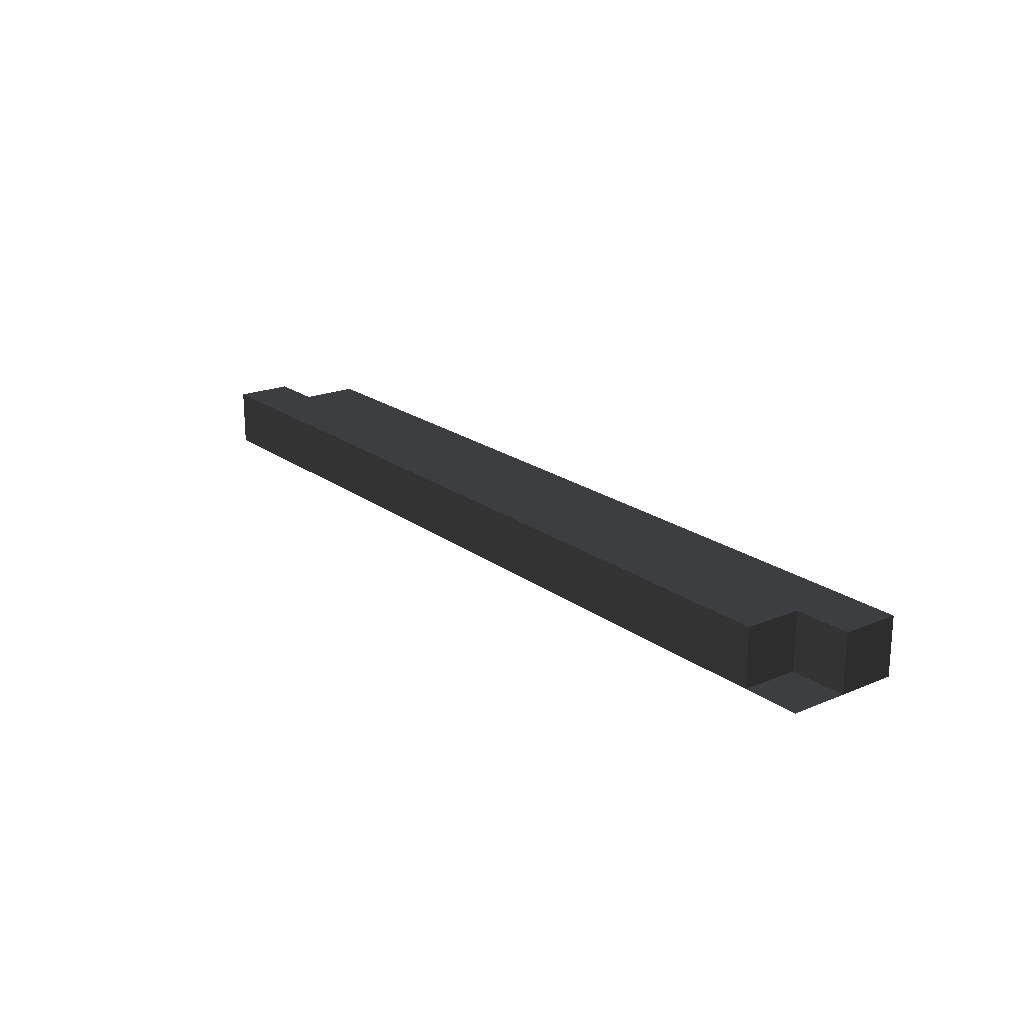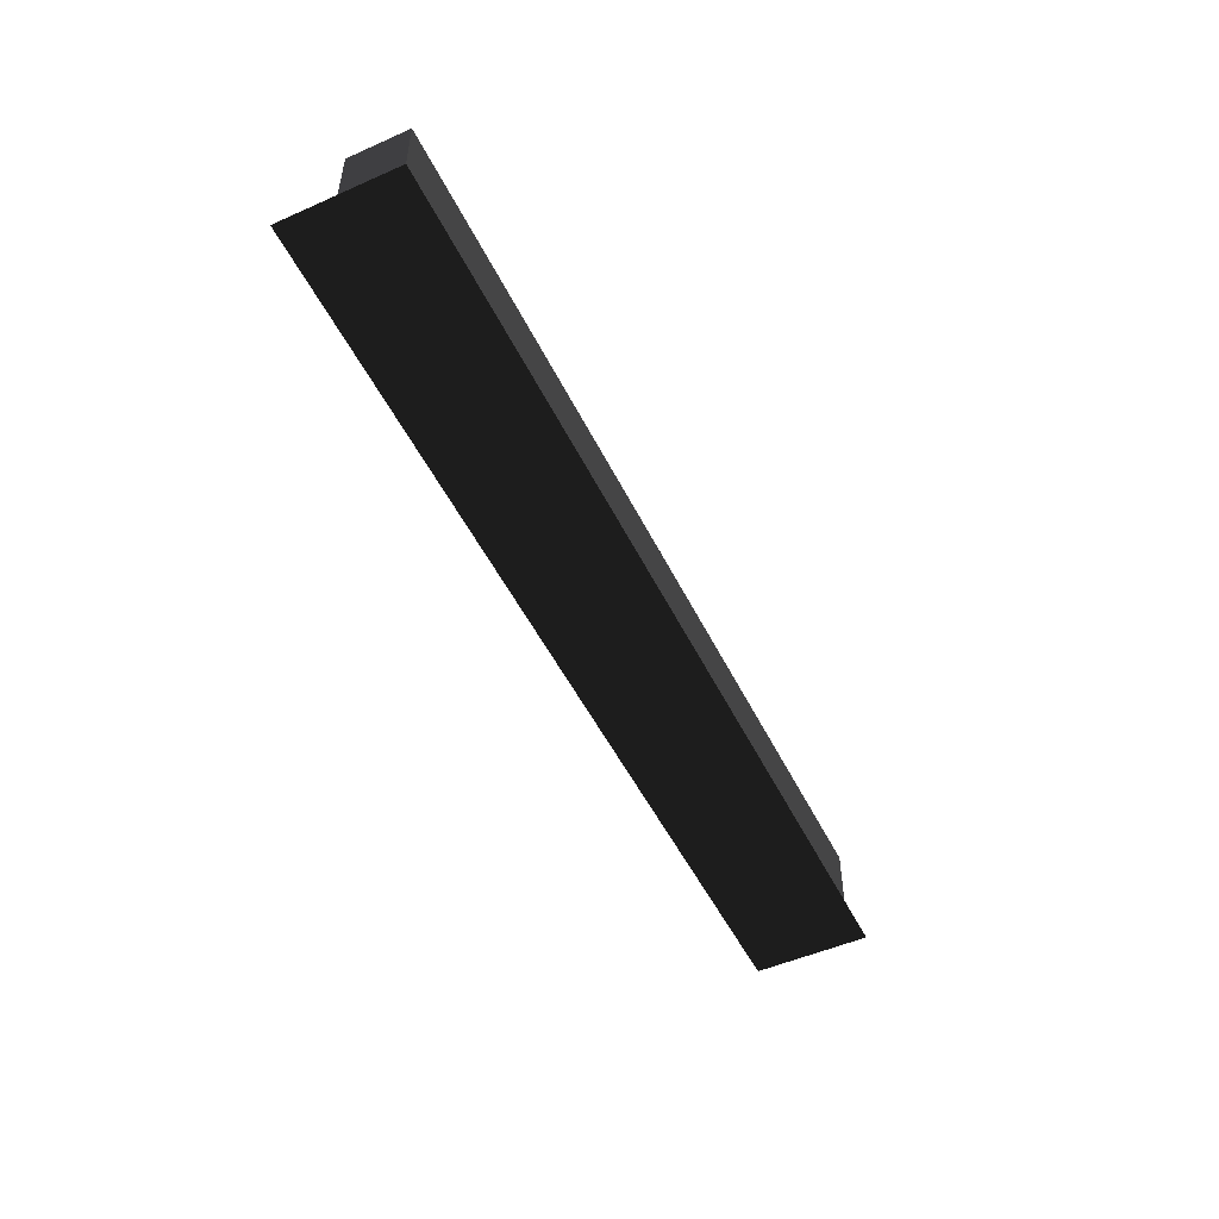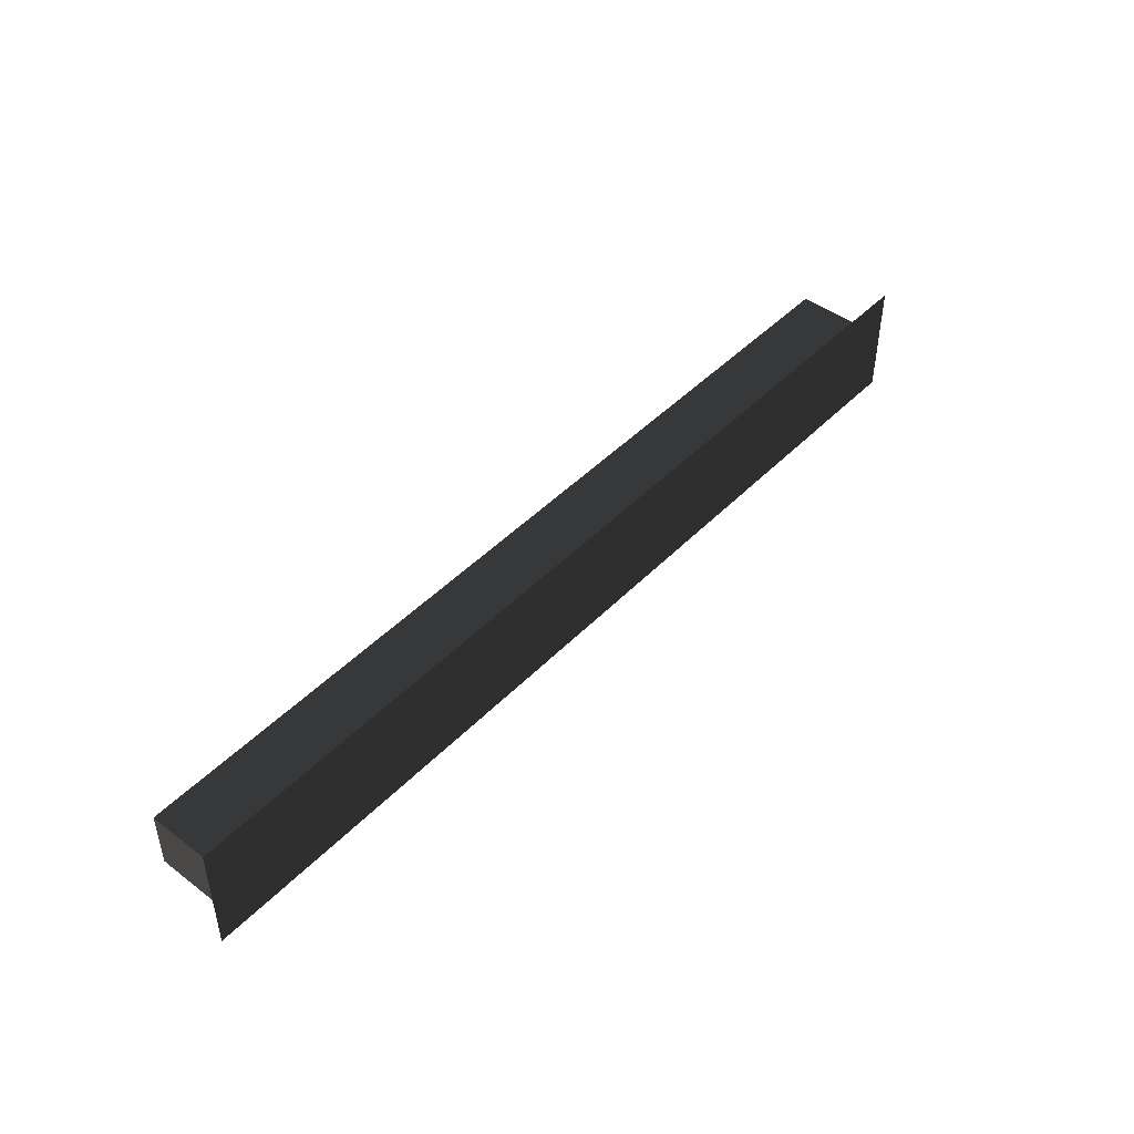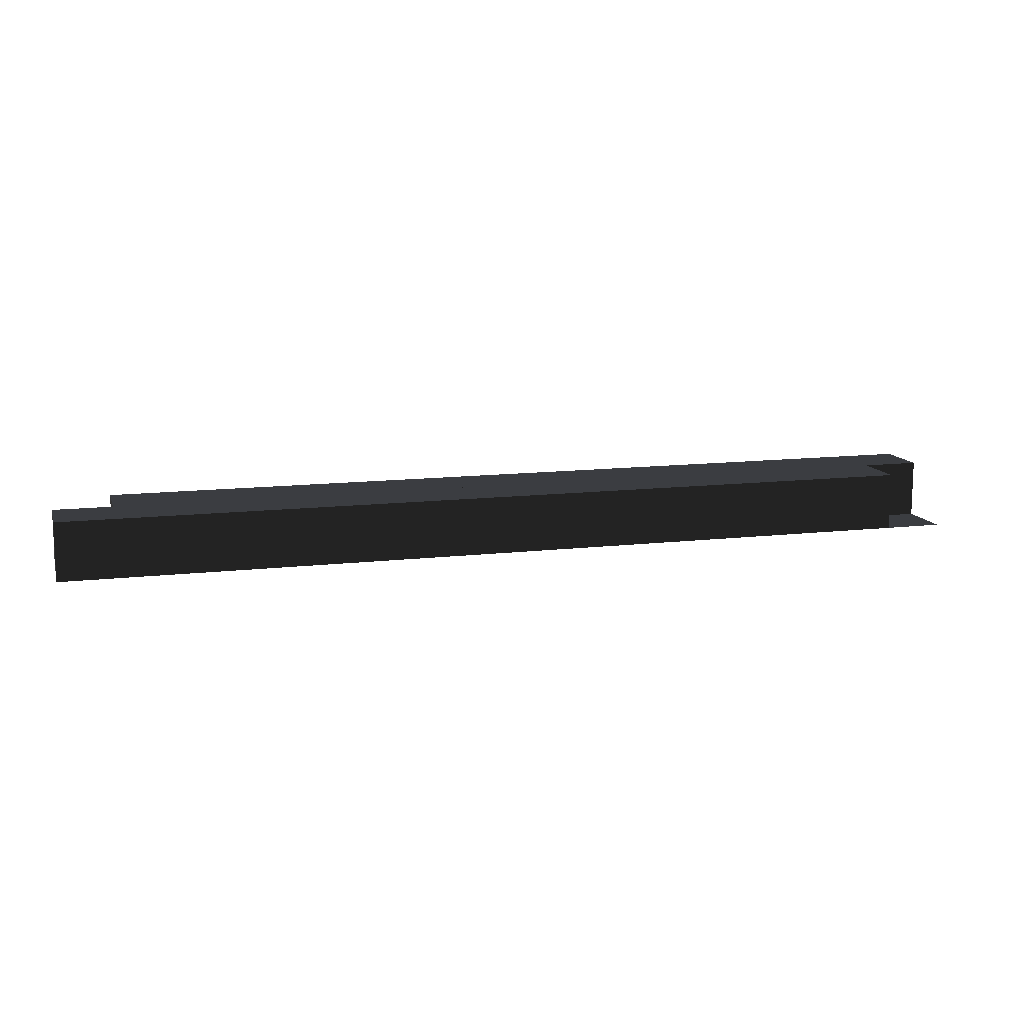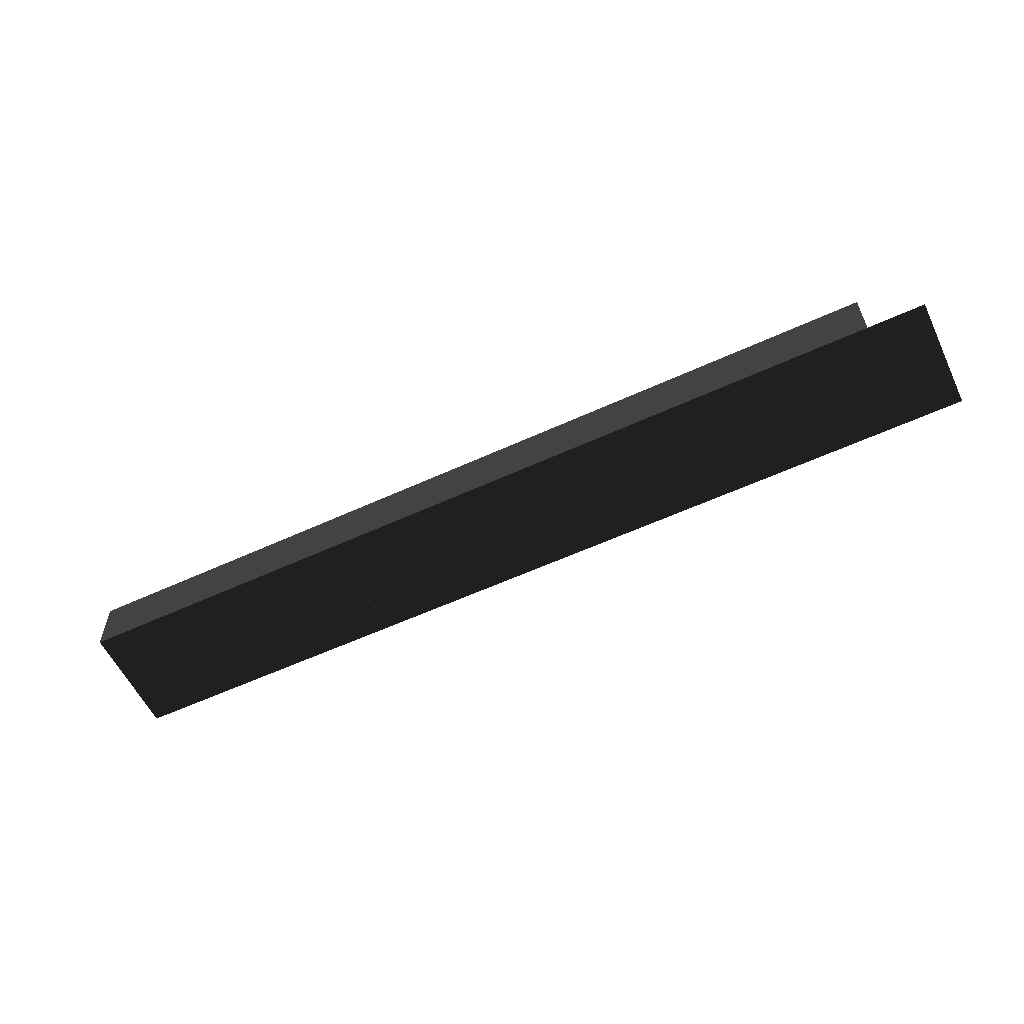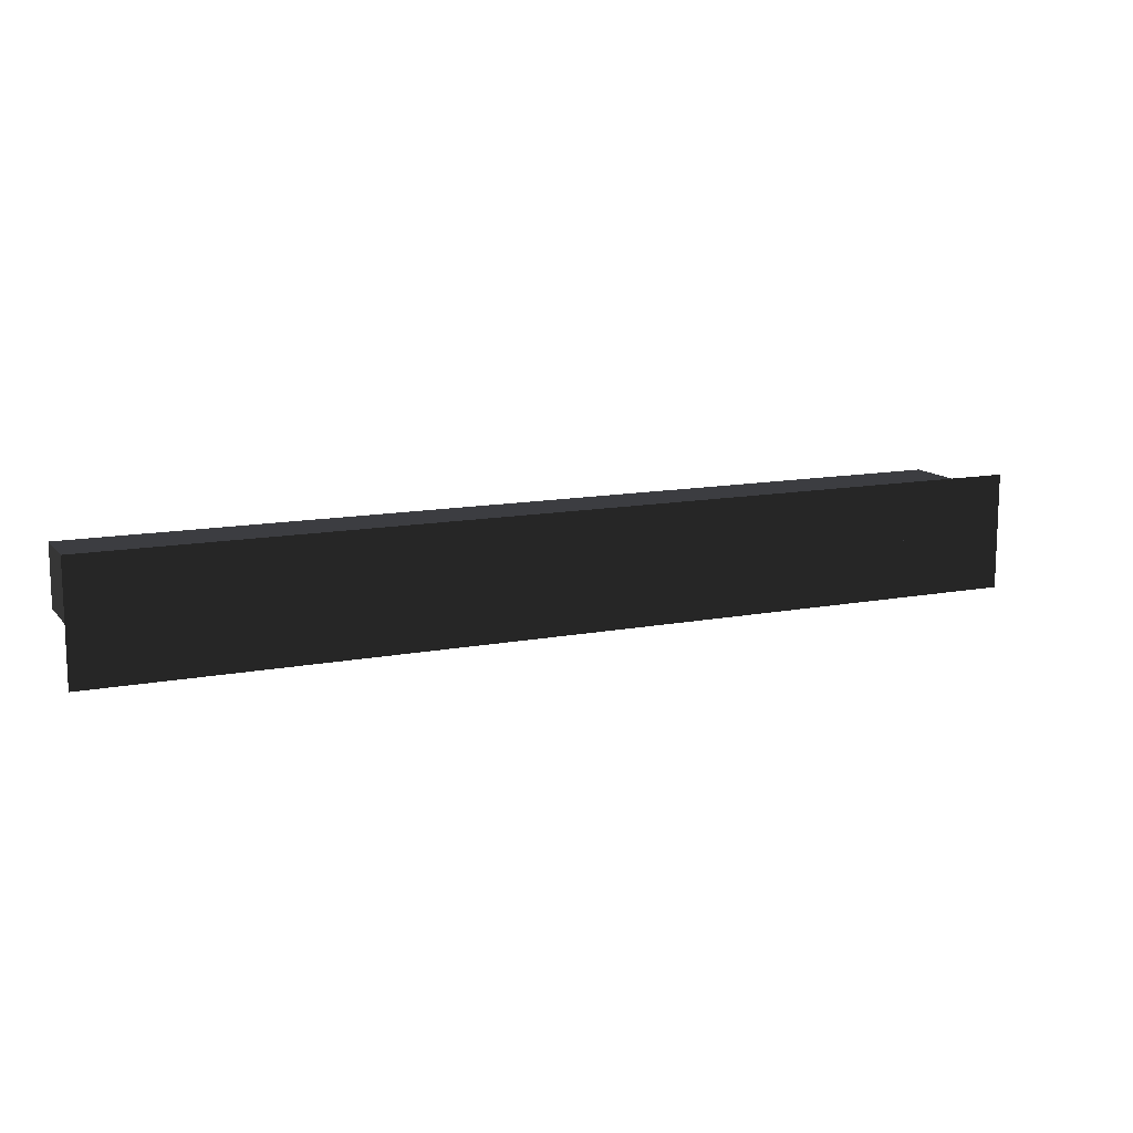
<metadata>
{"format":"obj","ext":"obj","renderer":"f3d","projection":"perspective","resolution":1024,"background":"white","views":[{"elev":20.4,"azim":-127.4,"up":"+Y"},{"elev":-51.0,"azim":115.7,"up":"+Y"},{"elev":45.8,"azim":-49.1,"up":"+Z"},{"elev":12.2,"azim":164.4,"up":"+Y"},{"elev":-57.9,"azim":-154.5,"up":"+Y"},{"elev":12.6,"azim":-24.2,"up":"+Z"}]}
</metadata>
<code>
v 1 1 0
v 1 0 0
v 0 0 0
v 0 1 0
v 0 1 -1
v 0 0 -1
v 1 0 -1
v 1 1 -1
v 0 0 -2
v 1 0 -2
v 2 1 0
v 2 0 0
v 2 0 -1
v 2 1 -1
v 1 1 -2
v 2 0 -2
v 2 1 -2
v 3 1 0
v 3 0 0
v 3 0 -1
v 3 1 -1
v 3 0 -2
v 3 1 -2
v 4 1 0
v 4 0 0
v 4 0 -1
v 4 1 -1
v 4 0 -2
v 4 1 -2
v 5 1 0
v 5 0 0
v 5 0 -1
v 5 1 -1
v 5 0 -2
v 5 1 -2
v 6 1 0
v 6 0 0
v 6 0 -1
v 6 1 -1
v 6 0 -2
v 6 1 -2
v 7 1 0
v 7 0 0
v 7 0 -1
v 7 1 -1
v 7 0 -2
v 7 1 -2
v 8 1 0
v 8 0 0
v 8 0 -1
v 8 1 -1
v 8 0 -2
v 8 1 -2
v 9 1 0
v 9 0 0
v 9 0 -1
v 9 1 -1
v 9 0 -2
v 9 1 -2
v 10 1 0
v 10 0 0
v 10 0 -1
v 10 1 -1
v 10 0 -2
v 10 1 -2
v 11 1 0
v 11 0 0
v 11 0 -1
v 11 1 -1
v 11 0 -2
v 11 1 -2
v 12 1 0
v 12 0 0
v 12 0 -1
v 12 1 -1
v 12 0 -2
v 12 1 -2
v 13 1 0
v 13 0 0
v 13 0 -1
v 13 1 -1
v 13 0 -2
v 13 1 -2
v 14 1 0
v 14 0 0
v 14 0 -1
v 14 1 -1
v 14 0 -2
v 14 1 -2
v 15 1 0
v 15 0 0
v 15 0 -1
v 15 1 -1
v 15 0 -2
v 15 1 -2
v 16 0 0
v 16 0 -1
v 16 1 -1
v 16 0 -2
v 16 1 -2
o Object(0,0)
f 1 2 3 4
f 5 6 7 8
f 8 7 2 1
f 4 3 6 5
f 8 1 4 5
f 2 7 6 3
o Object(0,1)
f 7 7 6 6
f 9 9 10 10
f 10 10 7 7
f 6 6 9 9
f 10 7 6 9
f 7 10 9 6
o Object(1,0)
f 11 12 2 1
f 8 7 13 14
f 14 13 12 11
f 1 2 7 8
f 14 11 1 8
f 12 13 7 2
o Object(1,1)
f 14 13 7 8
f 15 10 16 17
f 17 16 13 14
f 8 7 10 15
f 17 14 8 15
f 13 16 10 7
o Object(2,0)
f 18 19 12 11
f 14 13 20 21
f 21 20 19 18
f 11 12 13 14
f 21 18 11 14
f 19 20 13 12
o Object(2,1)
f 21 20 13 14
f 17 16 22 23
f 23 22 20 21
f 14 13 16 17
f 23 21 14 17
f 20 22 16 13
o Object(3,0)
f 24 25 19 18
f 21 20 26 27
f 27 26 25 24
f 18 19 20 21
f 27 24 18 21
f 25 26 20 19
o Object(3,1)
f 27 26 20 21
f 23 22 28 29
f 29 28 26 27
f 21 20 22 23
f 29 27 21 23
f 26 28 22 20
o Object(4,0)
f 30 31 25 24
f 27 26 32 33
f 33 32 31 30
f 24 25 26 27
f 33 30 24 27
f 31 32 26 25
o Object(4,1)
f 33 32 26 27
f 29 28 34 35
f 35 34 32 33
f 27 26 28 29
f 35 33 27 29
f 32 34 28 26
o Object(5,0)
f 36 37 31 30
f 33 32 38 39
f 39 38 37 36
f 30 31 32 33
f 39 36 30 33
f 37 38 32 31
o Object(5,1)
f 39 38 32 33
f 35 34 40 41
f 41 40 38 39
f 33 32 34 35
f 41 39 33 35
f 38 40 34 32
o Object(6,0)
f 42 43 37 36
f 39 38 44 45
f 45 44 43 42
f 36 37 38 39
f 45 42 36 39
f 43 44 38 37
o Object(6,1)
f 45 44 38 39
f 41 40 46 47
f 47 46 44 45
f 39 38 40 41
f 47 45 39 41
f 44 46 40 38
o Object(7,0)
f 48 49 43 42
f 45 44 50 51
f 51 50 49 48
f 42 43 44 45
f 51 48 42 45
f 49 50 44 43
o Object(7,1)
f 51 50 44 45
f 47 46 52 53
f 53 52 50 51
f 45 44 46 47
f 53 51 45 47
f 50 52 46 44
o Object(8,0)
f 54 55 49 48
f 51 50 56 57
f 57 56 55 54
f 48 49 50 51
f 57 54 48 51
f 55 56 50 49
o Object(8,1)
f 57 56 50 51
f 53 52 58 59
f 59 58 56 57
f 51 50 52 53
f 59 57 51 53
f 56 58 52 50
o Object(9,0)
f 60 61 55 54
f 57 56 62 63
f 63 62 61 60
f 54 55 56 57
f 63 60 54 57
f 61 62 56 55
o Object(9,1)
f 63 62 56 57
f 59 58 64 65
f 65 64 62 63
f 57 56 58 59
f 65 63 57 59
f 62 64 58 56
o Object(10,0)
f 66 67 61 60
f 63 62 68 69
f 69 68 67 66
f 60 61 62 63
f 69 66 60 63
f 67 68 62 61
o Object(10,1)
f 69 68 62 63
f 65 64 70 71
f 71 70 68 69
f 63 62 64 65
f 71 69 63 65
f 68 70 64 62
o Object(11,0)
f 72 73 67 66
f 69 68 74 75
f 75 74 73 72
f 66 67 68 69
f 75 72 66 69
f 73 74 68 67
o Object(11,1)
f 75 74 68 69
f 71 70 76 77
f 77 76 74 75
f 69 68 70 71
f 77 75 69 71
f 74 76 70 68
o Object(12,0)
f 78 79 73 72
f 75 74 80 81
f 81 80 79 78
f 72 73 74 75
f 81 78 72 75
f 79 80 74 73
o Object(12,1)
f 81 80 74 75
f 77 76 82 83
f 83 82 80 81
f 75 74 76 77
f 83 81 75 77
f 80 82 76 74
o Object(13,0)
f 84 85 79 78
f 81 80 86 87
f 87 86 85 84
f 78 79 80 81
f 87 84 78 81
f 85 86 80 79
o Object(13,1)
f 87 86 80 81
f 83 82 88 89
f 89 88 86 87
f 81 80 82 83
f 89 87 81 83
f 86 88 82 80
o Object(14,0)
f 90 91 85 84
f 87 86 92 93
f 93 92 91 90
f 84 85 86 87
f 93 90 84 87
f 91 92 86 85
o Object(14,1)
f 93 92 86 87
f 89 88 94 95
f 95 94 92 93
f 87 86 88 89
f 95 93 87 89
f 92 94 88 86
o Object(15,0)
f 96 96 91 91
f 92 92 97 97
f 97 97 96 96
f 91 91 92 92
f 97 96 91 92
f 96 97 92 91
o Object(15,1)
f 98 97 92 93
f 95 94 99 100
f 100 99 97 98
f 93 92 94 95
f 100 98 93 95
f 97 99 94 92

</code>
